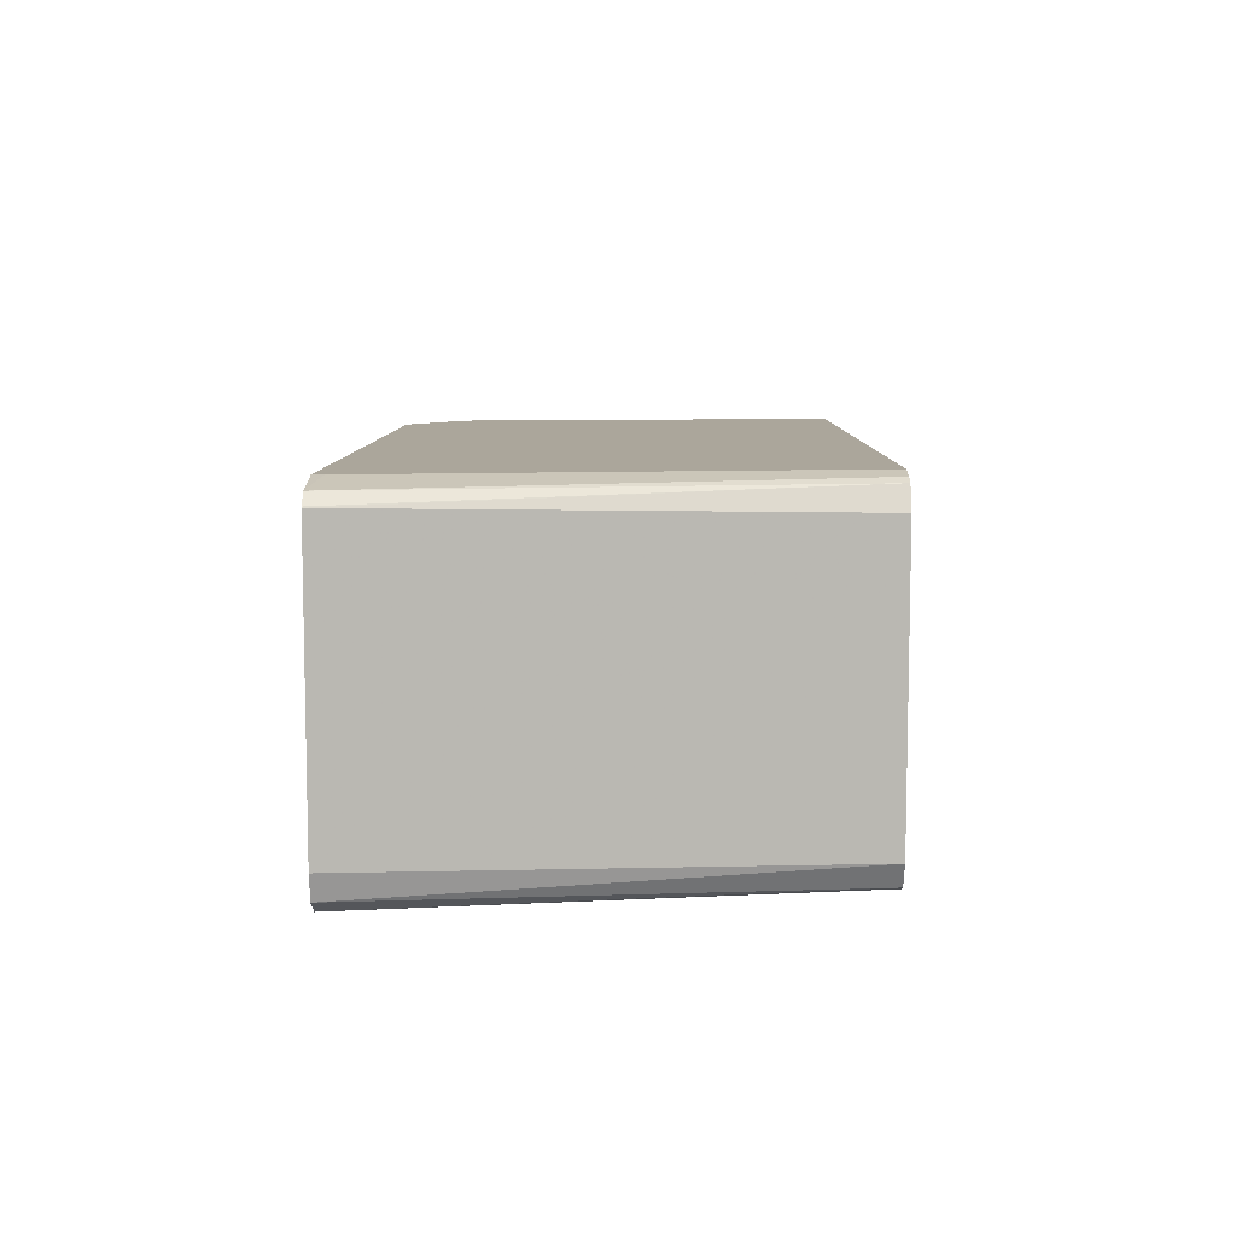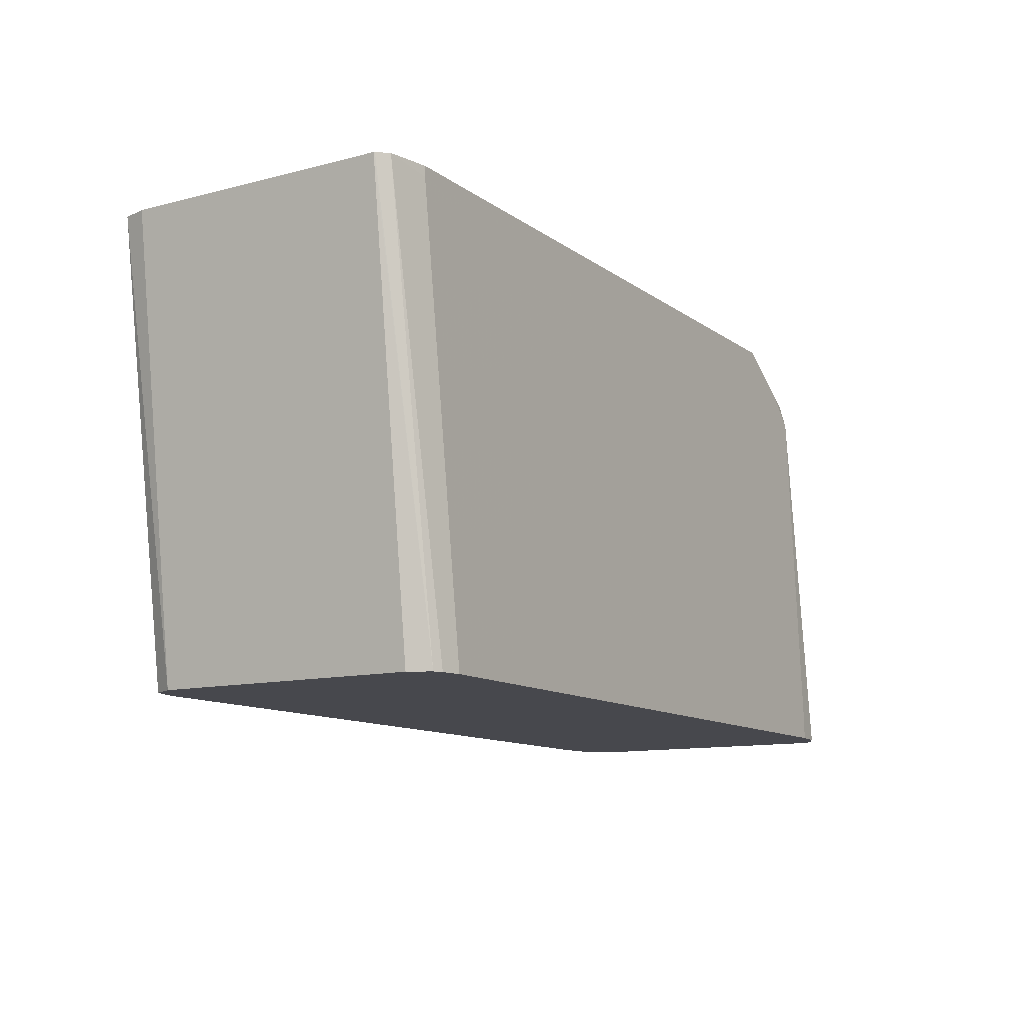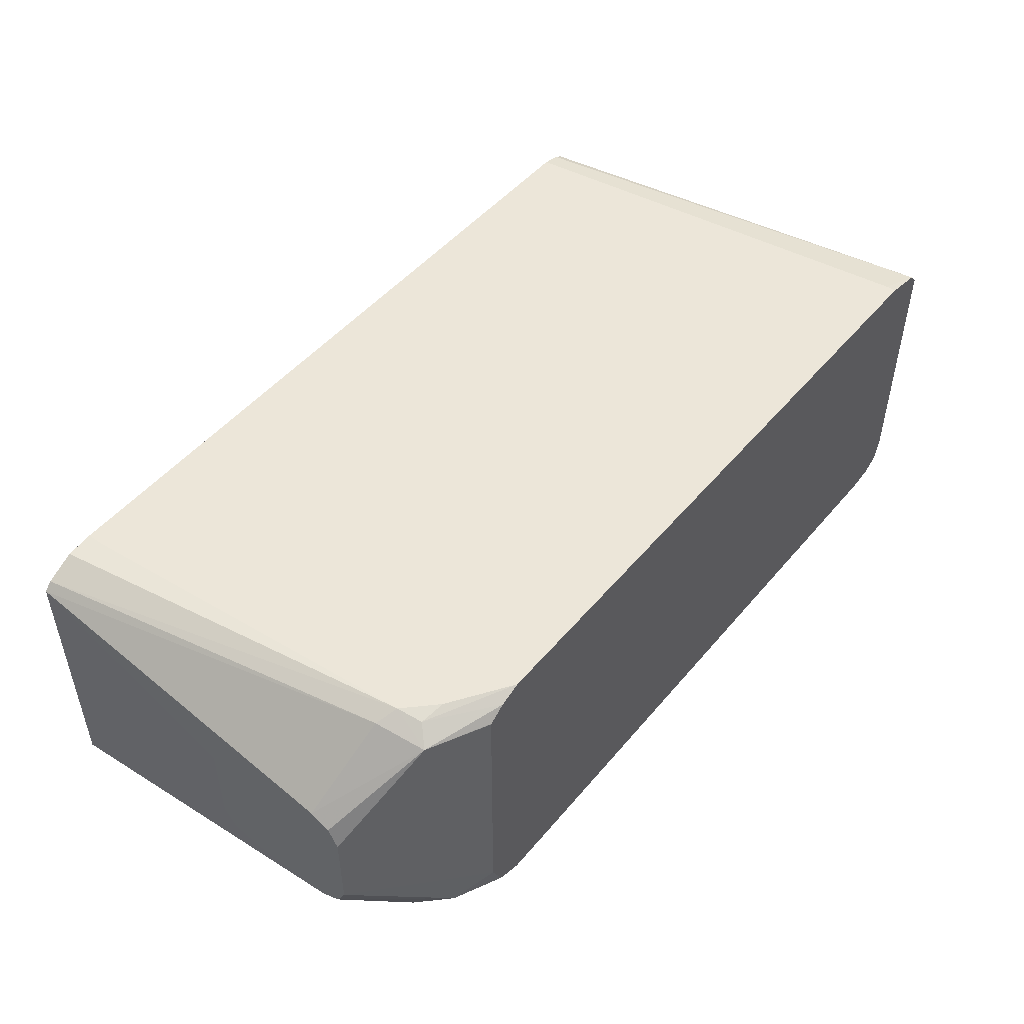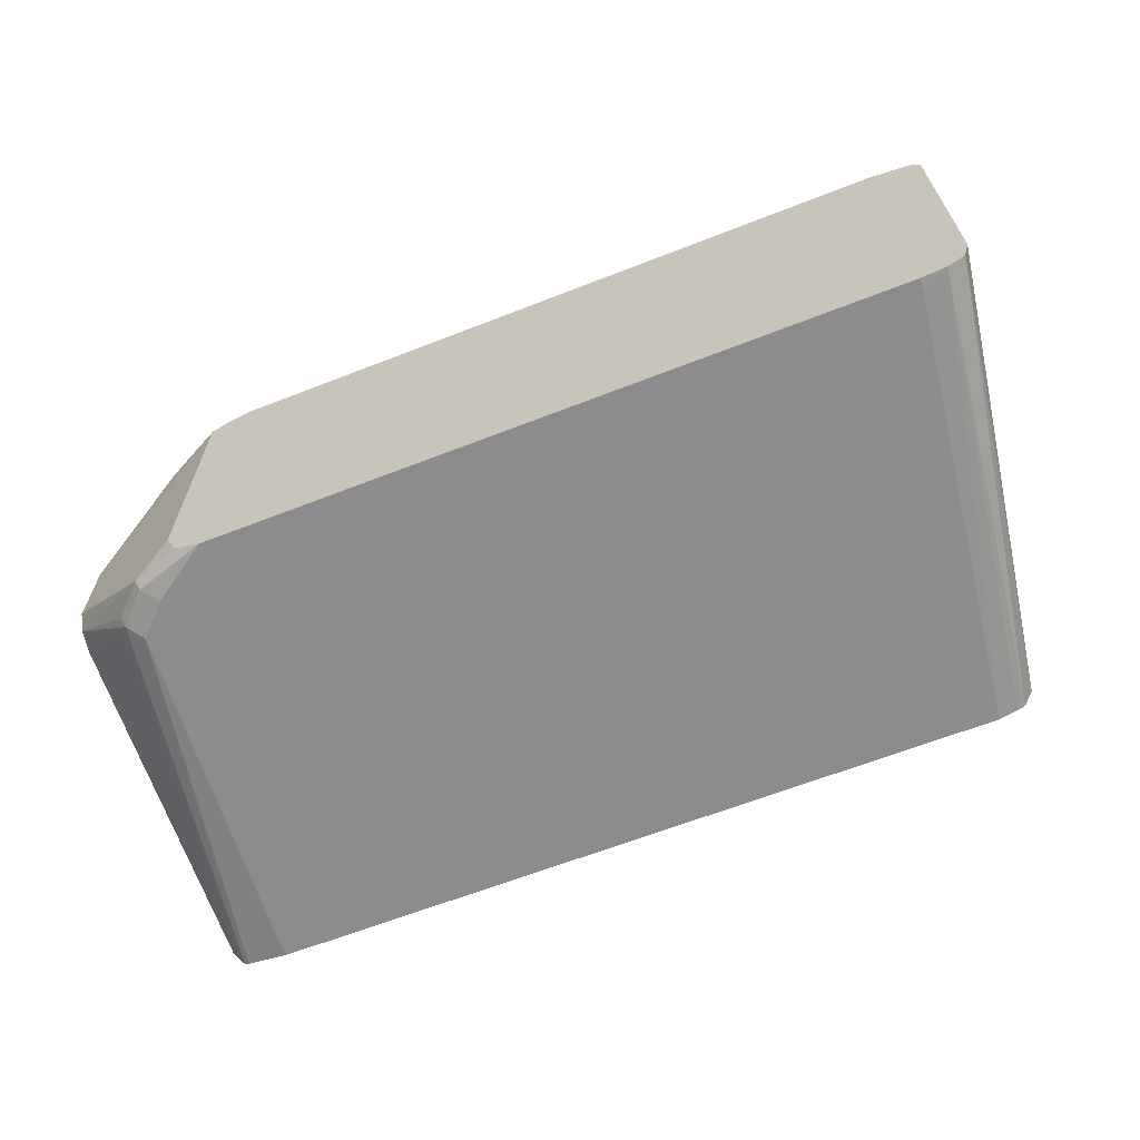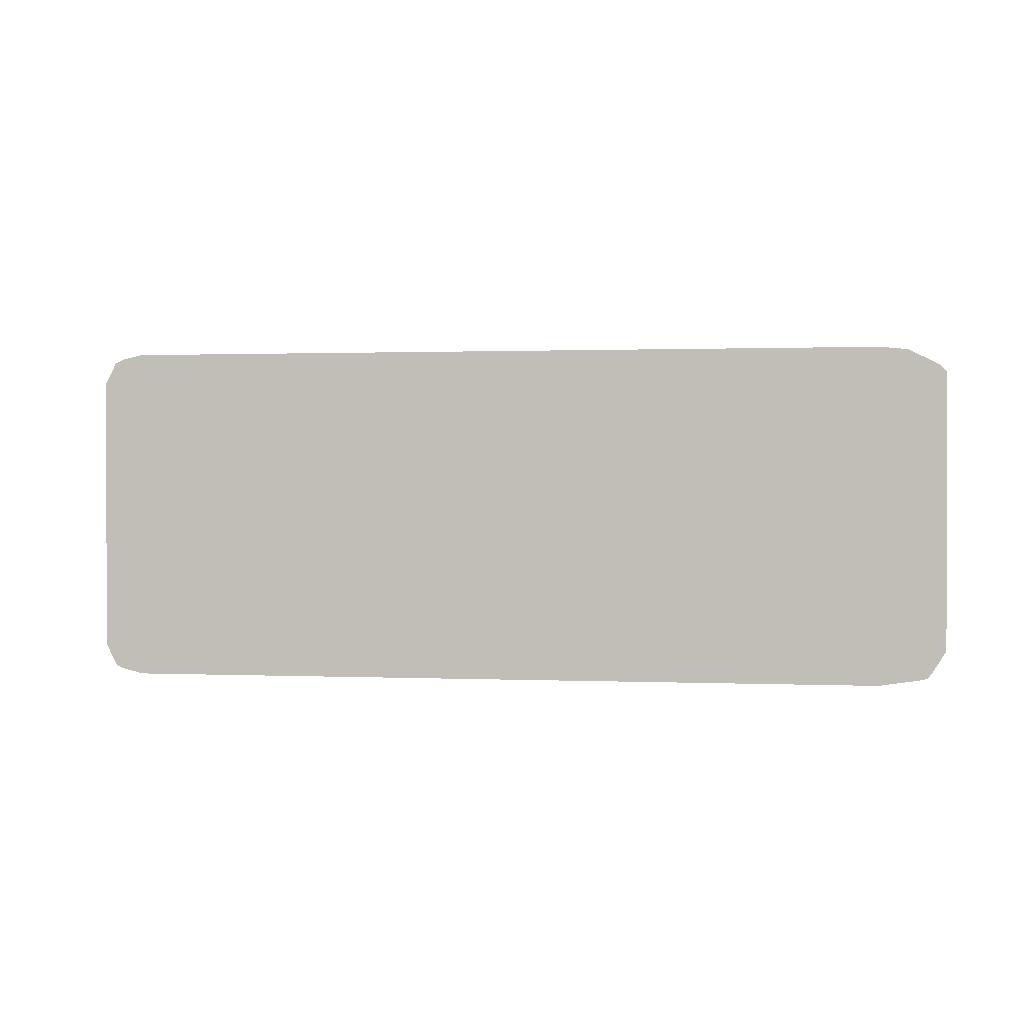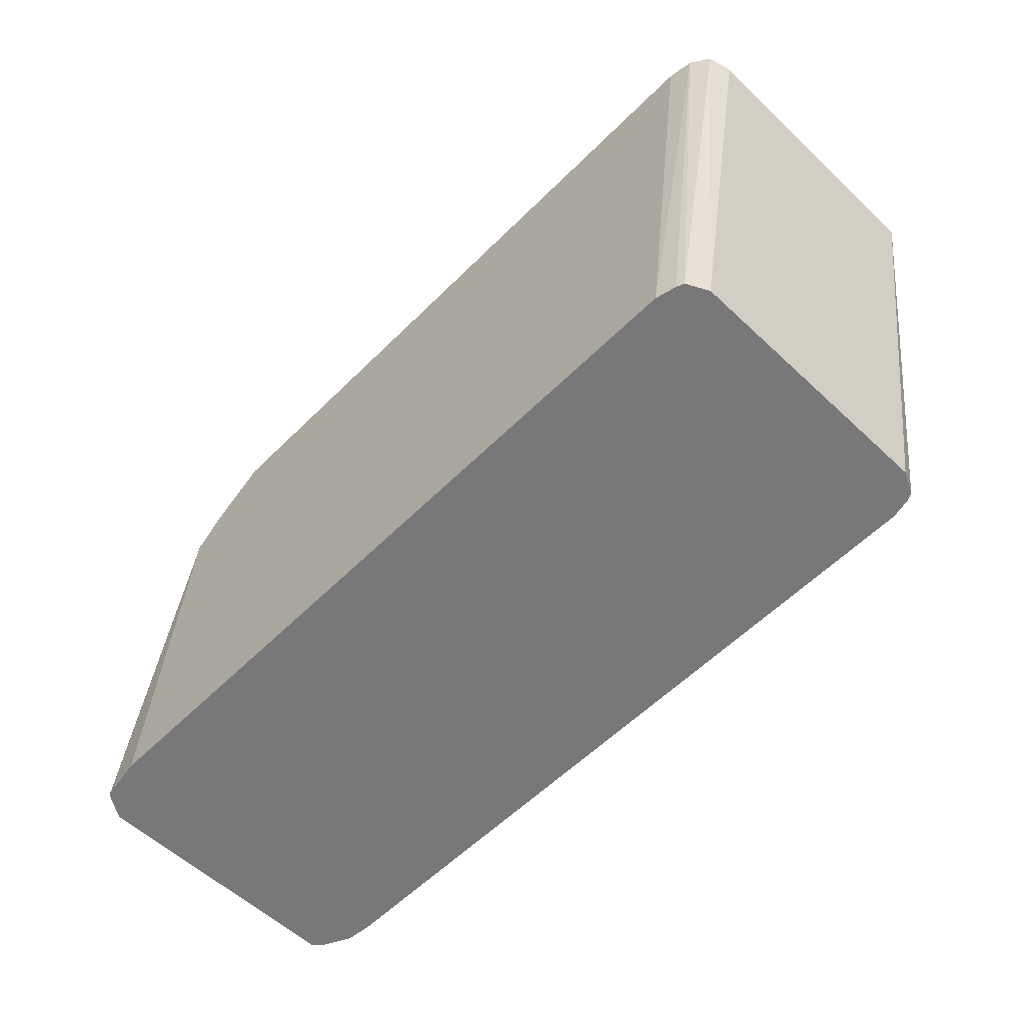
<metadata>
{"format":"obj","ext":"obj","renderer":"f3d","projection":"perspective","resolution":1024,"background":"white","views":[{"elev":8.0,"azim":90.5,"up":"+Y"},{"elev":-11.7,"azim":121.8,"up":"+Z"},{"elev":49.0,"azim":-51.9,"up":"+Y"},{"elev":-64.2,"azim":21.5,"up":"+Y"},{"elev":0.9,"azim":-170.9,"up":"+Y"},{"elev":-57.5,"azim":45.8,"up":"+Z"}]}
</metadata>
<code>
v 0.2443 0.07729 0.1669
v 0.2443 -0.08344 0.1669
v 0.2445 0.07758 0.1669
v 0.2084 0.07739 0.1488
v 0.1574 0.01786 0.125
v 0.2501 -0.09662 0.1669
v 0.1574 -0.03572 0.125
v 0.2204 -0.09525 0.1548
v 0.2549 0.0845 0.1669
v 0.2174 0.08633 0.1399
v 0.2144 0.08931 0.125
v 0.2055 0.08037 0.134
v 0.1574 0.03571 0.1072
v 0.1574 0.03402 0.1106
v 0.1574 0.02977 0.1191
v 0.1574 0.02125 0.1233
v 0.2521 -0.1007 0.1669
v 0.1574 -0.04536 0.1202
v 0.1574 -0.04763 0.1191
v 0.2025 -0.09525 0.1369
v 0.2233 -0.1027 0.1518
v 0.2679 0.08931 0.1669
v 0.2322 0.08931 0.1429
v 0.1965 0.08931 -0.0893
v 0.1801 0.08779 -0.09963
v 0.1628 0.07898 -0.09963
v 0.2025 0.08335 0.1191
v 0.158 0.07422 -0.09963
v 0.1574 0.03571 0.05357
v 0.2679 -0.1072 0.1669
v 0.1574 -0.05246 0.1094
v 0.2055 -0.1027 0.134
v 0.2144 -0.1072 0.125
v 0.2322 -0.1072 0.1429
v 0.6788 0.08931 0.1669
v 0.1965 0.08931 -0.09963
v 0.1574 0.01786 0.0285
v 0.1574 0.03096 0.03502
v 0.1574 0.03209 0.03729
v 0.158 -0.08654 -0.09963
v 0.6788 -0.1072 0.1669
v 0.1574 -0.05357 0.1072
v 0.2025 -0.1012 0.125
v 0.1683 -0.1023 -0.09963
v 0.1711 -0.1034 -0.09963
v 0.1965 -0.1072 -0.0893
v 0.7028 0.08414 0.1669
v 0.6788 0.08931 0.1608
v 0.643 0.08931 -0.09963
v 0.1574 -0.03572 0.0285
v 0.1646 -0.09717 -0.09963
v 0.1574 -0.05357 0.05357
v 0.1574 -0.04944 0.03703
v 0.1574 -0.04903 0.03604
v 0.1574 -0.03792 0.02905
v 0.6788 -0.1072 0.1608
v 0.6943 -0.1048 0.1669
v 0.1965 -0.1072 -0.09963
v 0.7083 0.07789 0.1669
v 0.6597 0.08422 -0.09963
v 0.6546 0.08672 -0.09963
v 0.643 -0.1072 -0.09963
v 0.705 -0.09767 0.1669
v 0.6548 -0.1042 -0.09963
v 0.6594 -0.1023 -0.09963
v 0.7086 0.07729 0.1669
v 0.6661 0.07145 -0.09963
v 0.7086 -0.08344 0.1669
v 0.6661 -0.08931 -0.09963
f 25 44 51
f 25 51 40
f 25 40 28
f 26 28 27
f 25 28 26
f 28 37 38
f 17 21 30
f 28 39 29
f 28 40 50
f 28 50 37
f 30 34 33
f 25 45 44
f 30 33 46
f 28 38 39
f 25 58 45
f 19 31 32
f 25 64 62
f 25 65 64
f 25 69 65
f 25 67 69
f 25 60 67
f 25 61 60
f 25 49 61
f 25 36 49
f 24 36 25
f 21 34 30
f 21 33 34
f 21 32 33
f 19 32 20
f 30 46 58
f 25 62 58
f 30 58 62
f 63 69 68
f 30 56 41
f 13 27 28
f 66 69 67
f 66 68 69
f 63 65 69
f 60 66 67
f 59 66 60
f 57 65 63
f 57 64 65
f 57 62 64
f 56 62 57
f 47 49 48
f 47 60 61
f 47 59 60
f 45 58 46
f 30 62 56
f 42 44 43
f 41 56 57
f 40 55 50
f 40 54 55
f 40 53 54
f 40 52 53
f 40 42 52
f 40 51 42
f 35 47 48
f 33 45 46
f 33 44 45
f 32 44 33
f 32 43 44
f 32 42 43
f 31 42 32
f 42 51 44
f 13 28 29
f 47 61 49
f 11 27 12
f 5 16 15
f 4 9 10
f 4 16 5
f 4 15 16
f 4 14 15
f 4 13 14
f 4 12 13
f 4 11 12
f 4 10 11
f 3 9 4
f 2 8 6
f 2 7 8
f 1 7 2
f 1 5 7
f 5 15 14
f 1 4 5
f 1 22 9
f 1 35 22
f 1 47 35
f 1 59 47
f 1 66 59
f 1 68 66
f 1 63 68
f 1 57 63
f 1 41 57
f 1 30 41
f 1 17 30
f 1 6 17
f 1 2 6
f 12 27 13
f 1 9 3
f 5 14 13
f 1 3 4
f 5 29 39
f 11 26 27
f 5 13 29
f 11 25 26
f 11 24 25
f 11 36 24
f 11 49 36
f 11 48 49
f 11 35 48
f 11 22 35
f 11 23 22
f 10 23 11
f 9 22 10
f 8 21 17
f 8 32 21
f 8 20 32
f 10 22 23
f 5 53 52
f 8 19 20
f 5 37 50
f 5 50 55
f 5 55 54
f 5 54 53
f 5 52 42
f 5 38 37
f 5 42 31
f 5 19 18
f 5 18 7
f 6 8 17
f 7 18 8
f 8 18 19
f 5 31 19
f 5 39 38

</code>
